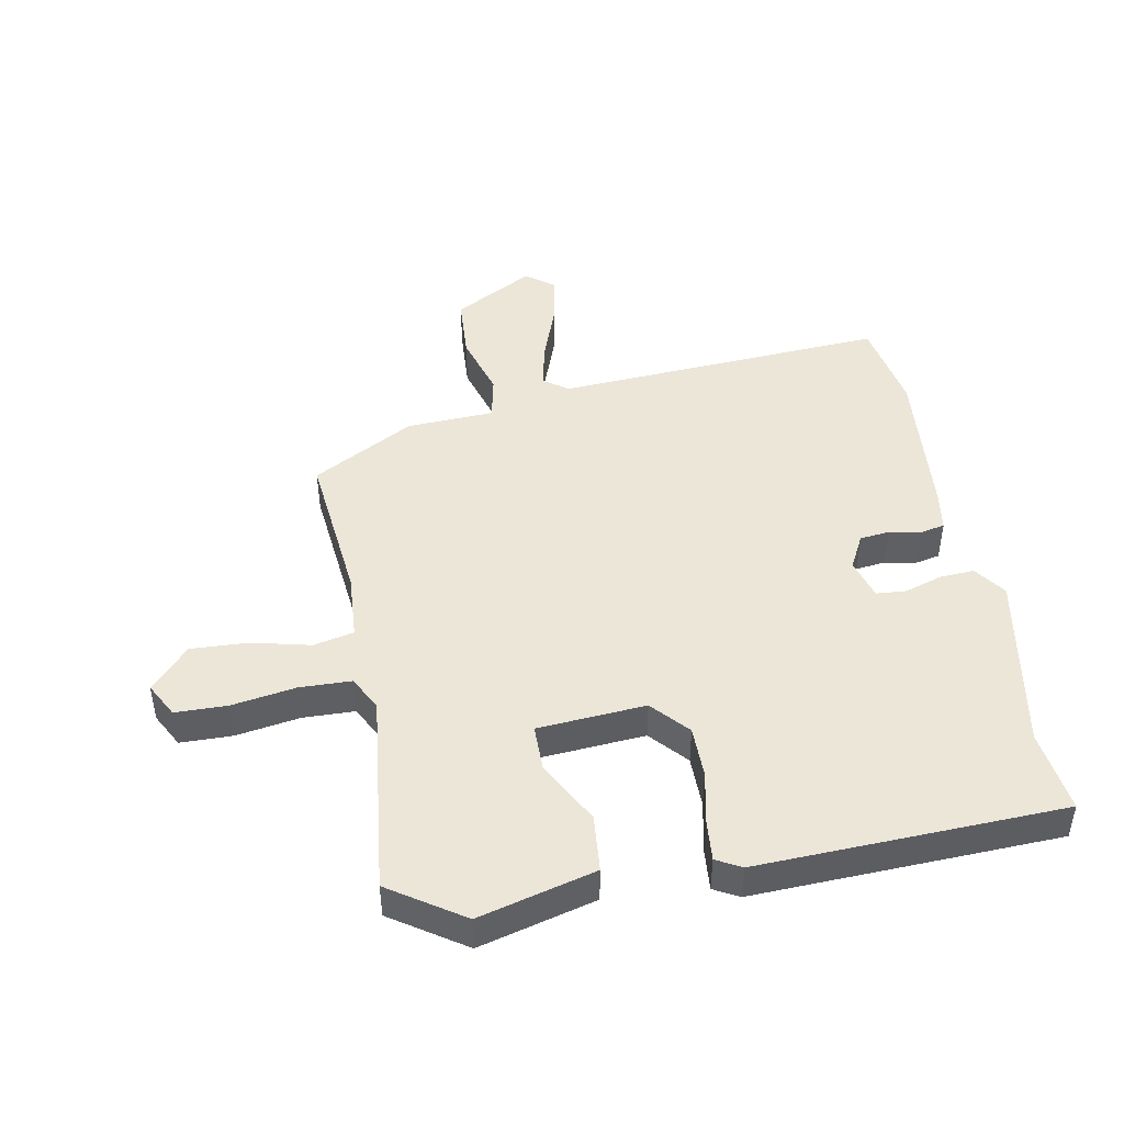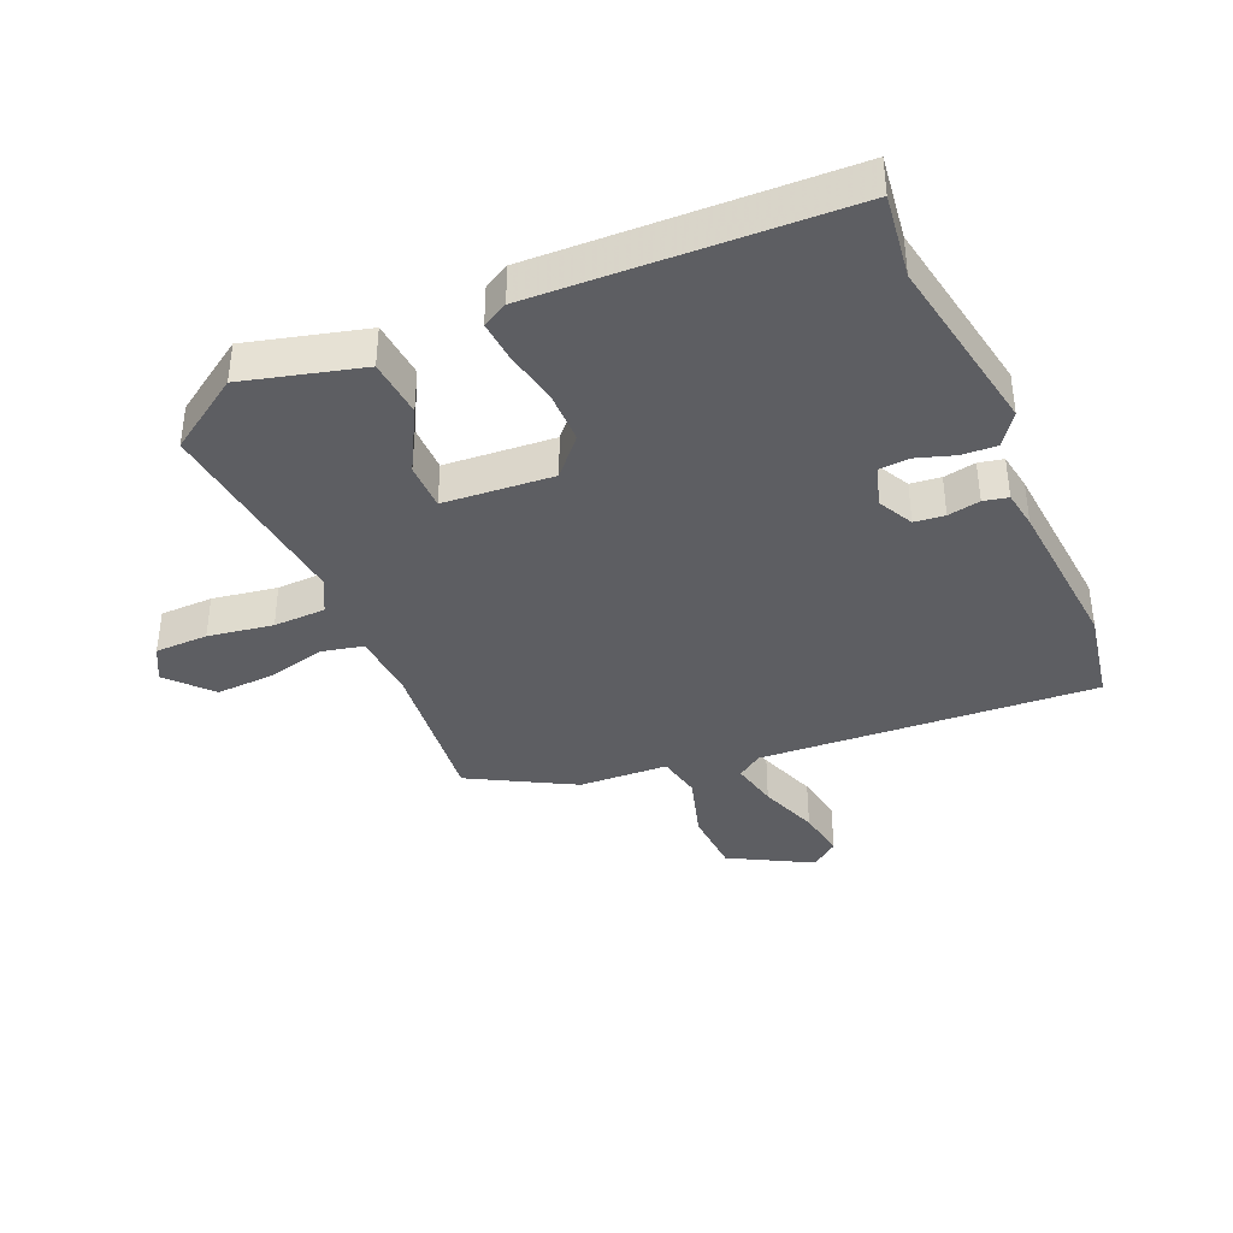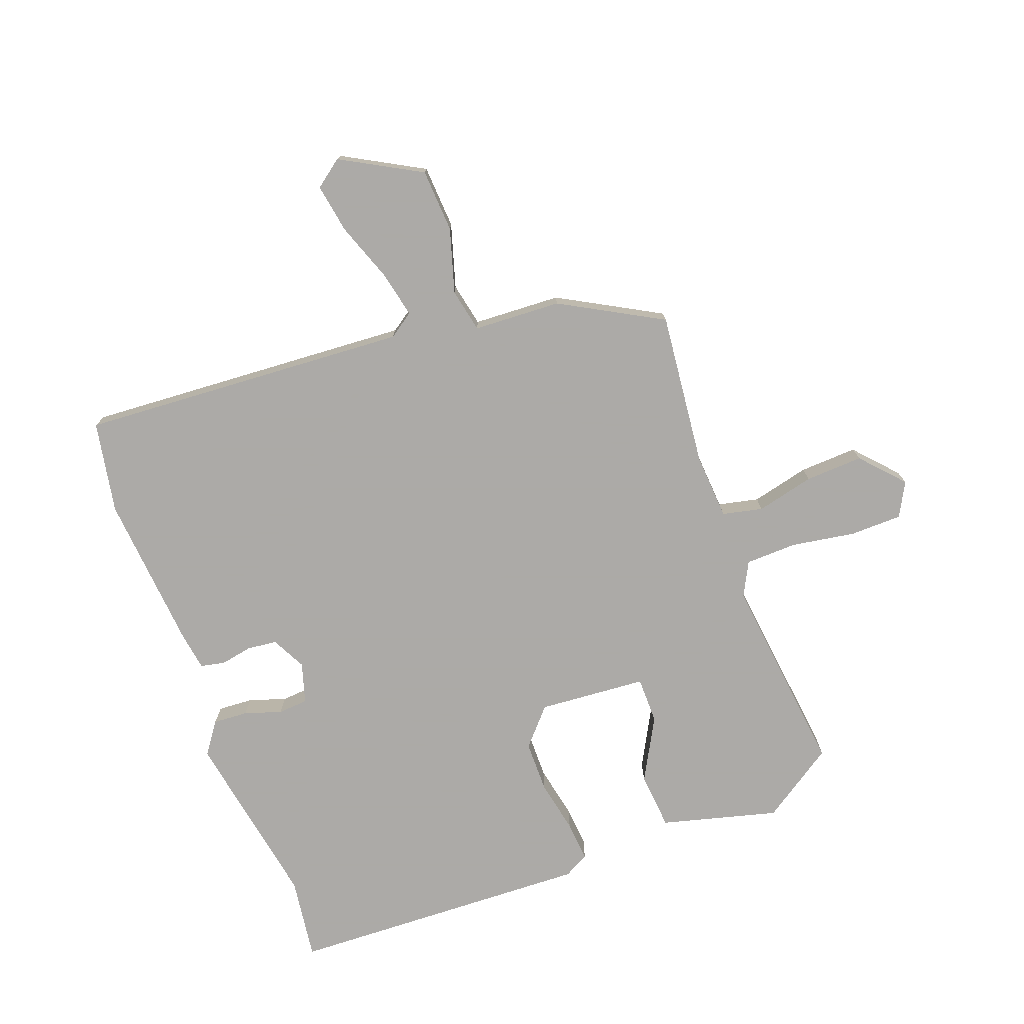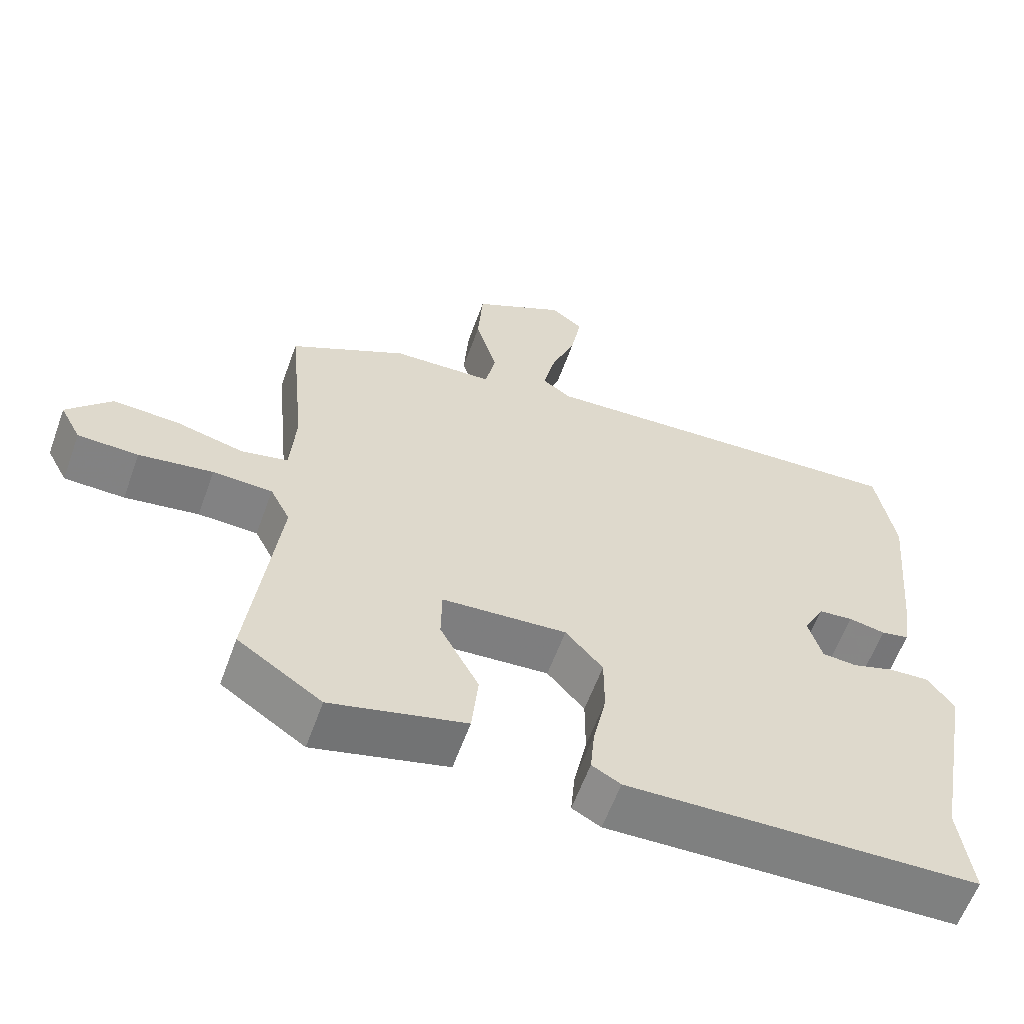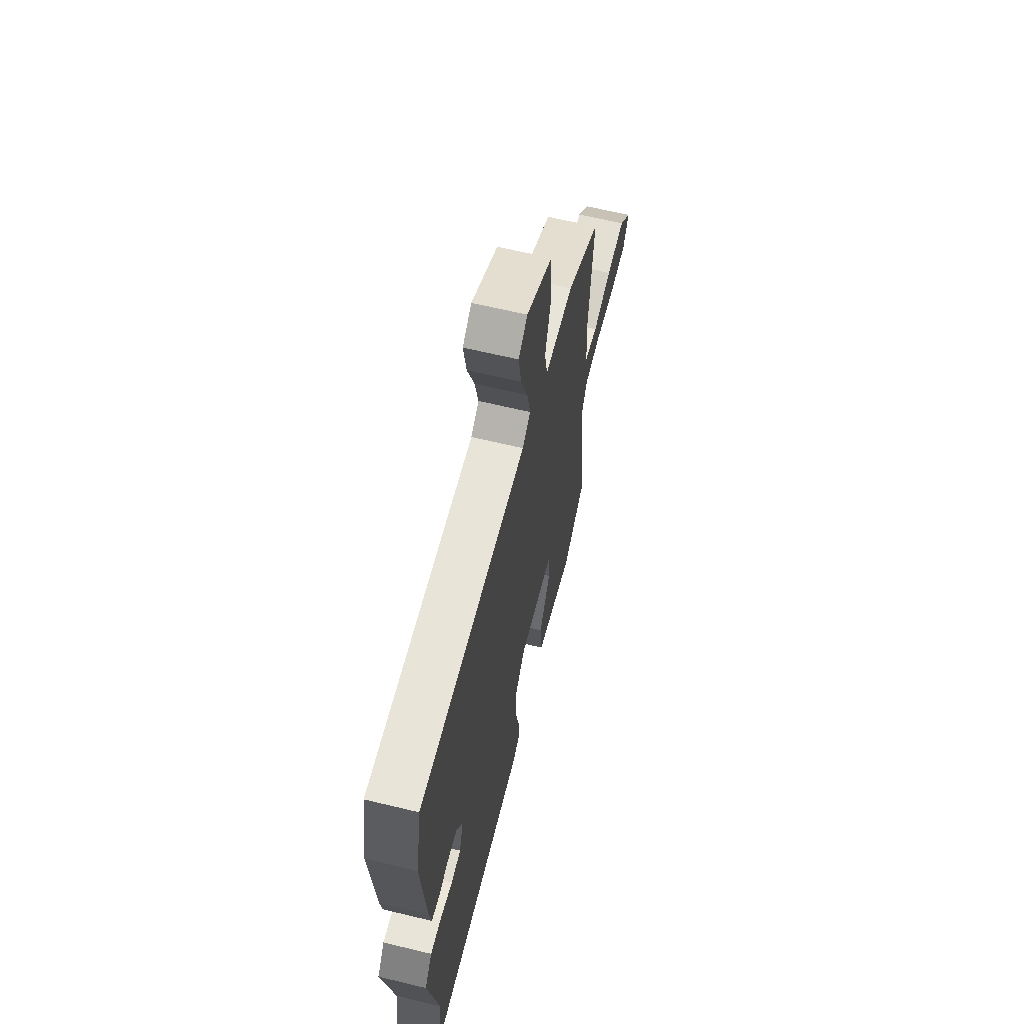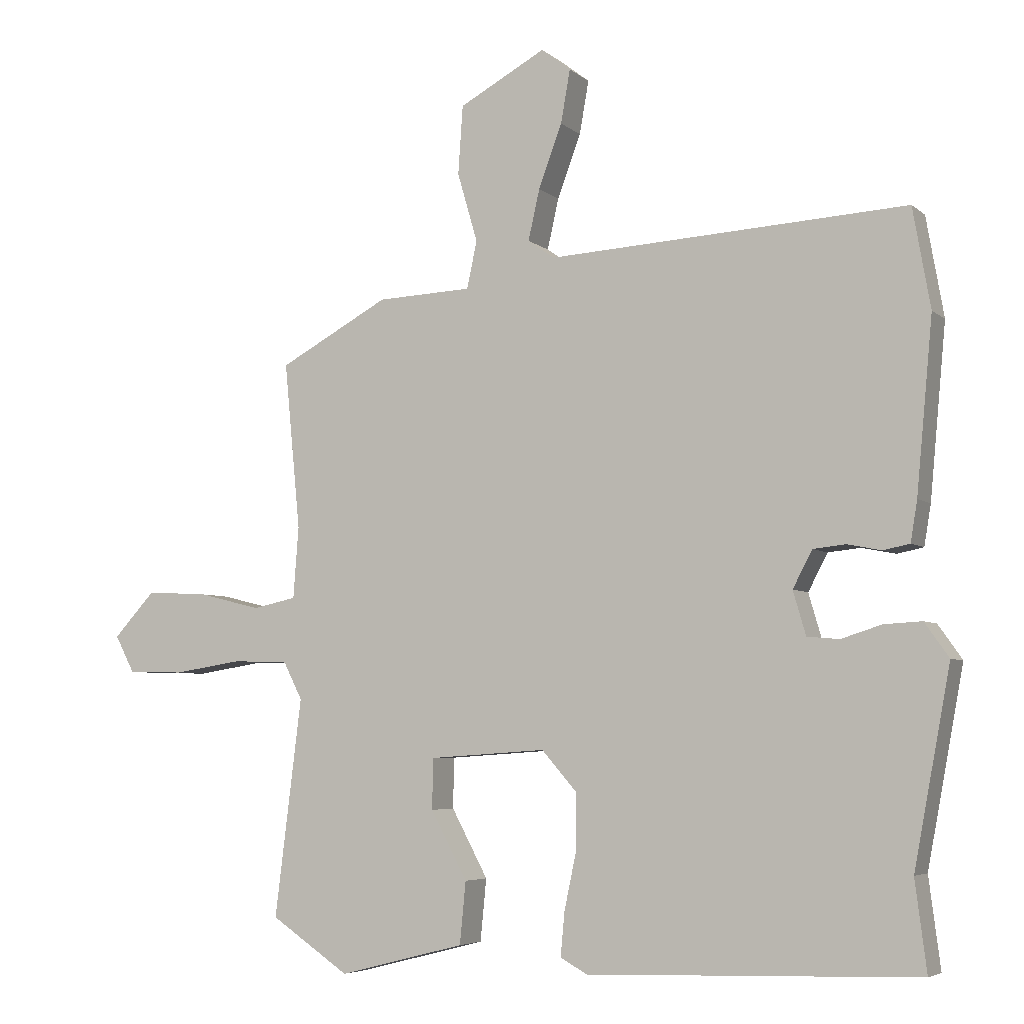
<metadata>
{"format":"obj","ext":"obj","renderer":"f3d","projection":"perspective","resolution":1024,"background":"white","views":[{"elev":46.1,"azim":169.1,"up":"+Y"},{"elev":-38.8,"azim":-157.0,"up":"+Y"},{"elev":-76.0,"azim":19.9,"up":"+Y"},{"elev":-60.4,"azim":160.1,"up":"+Z"},{"elev":63.4,"azim":-76.2,"up":"+Z"},{"elev":-5.2,"azim":-155.5,"up":"+Z"}]}
</metadata>
<code>
v 0.482 0.07 0.373
v 0.458 0.07 0.125
v 0.466 0.07 0.019
v 0.531 0.07 0.005
v 0.624 0.07 0.028
v 0.717 0.07 0.033
v 0.779 0.07 -0.034
v 0.75 0.07 -0.089
v 0.666 0.07 -0.091
v 0.563 0.07 -0.075
v 0.48 0.07 -0.078
v 0.452 0.07 -0.133
v 0.492 0.07 -0.457
v 0.375 0.07 -0.536
v 0.187 0.07 -0.488
v 0.178 0.07 -0.396
v 0.232 0.07 -0.295
v 0.231 0.07 -0.22
v 0.057 0.07 -0.208
v 0.005 0.07 -0.267
v 0.005 0.07 -0.35
v 0.023 0.07 -0.435
v 0.029 0.07 -0.5
v -0.011 0.07 -0.522
v -0.501 0.07 -0.507
v -0.484 0.07 -0.374
v -0.538 0.07 -0.086
v -0.502 0.07 -0.035
v -0.446 0.07 -0.038
v -0.386 0.07 -0.057
v -0.338 0.07 -0.053
v -0.319 0.07 0.012
v -0.348 0.07 0.067
v -0.396 0.07 0.072
v -0.447 0.07 0.062
v -0.486 0.07 0.07
v -0.496 0.07 0.13
v -0.52 0.07 0.385
v -0.494 0.07 0.533
v 0.038 0.07 0.503
v 0.078 0.07 0.531
v 0.061 0.07 0.606
v 0.026 0.07 0.7
v 0.012 0.07 0.779
v 0.056 0.07 0.813
v 0.185 0.07 0.743
v 0.192 0.07 0.641
v 0.162 0.07 0.538
v 0.177 0.07 0.468
v 0.318 0.07 0.462
v 0.482 0 0.373
v 0.458 0 0.125
v 0.466 0 0.019
v 0.531 0 0.005
v 0.624 0 0.028
v 0.717 0 0.033
v 0.779 0 -0.034
v 0.75 0 -0.089
v 0.666 0 -0.091
v 0.563 0 -0.075
v 0.48 0 -0.078
v 0.452 0 -0.133
v 0.492 0 -0.457
v 0.375 0 -0.536
v 0.187 0 -0.488
v 0.178 0 -0.396
v 0.232 0 -0.295
v 0.231 0 -0.22
v 0.057 0 -0.208
v 0.005 0 -0.267
v 0.005 0 -0.35
v 0.023 0 -0.435
v 0.029 0 -0.5
v -0.011 0 -0.522
v -0.501 0 -0.507
v -0.484 0 -0.374
v -0.538 0 -0.086
v -0.502 0 -0.035
v -0.446 0 -0.038
v -0.386 0 -0.057
v -0.338 0 -0.053
v -0.319 0 0.012
v -0.348 0 0.067
v -0.396 0 0.072
v -0.447 0 0.062
v -0.486 0 0.07
v -0.496 0 0.13
v -0.52 0 0.385
v -0.494 0 0.533
v 0.038 0 0.503
v 0.078 0 0.531
v 0.061 0 0.606
v 0.026 0 0.7
v 0.012 0 0.779
v 0.056 0 0.813
v 0.185 0 0.743
v 0.192 0 0.641
v 0.162 0 0.538
v 0.177 0 0.468
v 0.318 0 0.462
f 49 50 1 2
f 46 47 48
f 45 46 48
f 44 45 48
f 43 44 48
f 42 43 48
f 41 42 48 49
f 49 2 3
f 41 49 3
f 40 41 3
f 38 39 40
f 37 38 40
f 36 37 40
f 35 36 40
f 34 35 40
f 33 34 40 3
f 28 29 30
f 27 28 30
f 26 27 30
f 26 30 31
f 25 26 31
f 24 25 31
f 23 24 31
f 22 23 31
f 21 22 31
f 20 21 31 32
f 15 16 17
f 14 15 17
f 13 14 17
f 12 13 17
f 11 12 17 18
f 8 9 10
f 7 8 10
f 6 7 10
f 5 6 10
f 4 5 10
f 4 10 11
f 11 18 19
f 4 11 19
f 3 4 19
f 19 20 32 33
f 3 19 33
f 52 51 100 99
f 98 97 96
f 98 96 95
f 98 95 94
f 98 94 93
f 98 93 92
f 99 98 92 91
f 53 52 99
f 53 99 91
f 53 91 90
f 90 89 88
f 90 88 87
f 90 87 86
f 90 86 85
f 90 85 84
f 53 90 84 83
f 80 79 78
f 80 78 77
f 80 77 76
f 81 80 76
f 81 76 75
f 81 75 74
f 81 74 73
f 81 73 72
f 81 72 71
f 82 81 71 70
f 67 66 65
f 67 65 64
f 67 64 63
f 67 63 62
f 68 67 62 61
f 60 59 58
f 60 58 57
f 60 57 56
f 60 56 55
f 60 55 54
f 61 60 54
f 69 68 61
f 69 61 54
f 69 54 53
f 83 82 70 69
f 83 69 53
f 1 51 52 2
f 2 52 53 3
f 3 53 54 4
f 4 54 55 5
f 5 55 56 6
f 6 56 57 7
f 7 57 58 8
f 8 58 59 9
f 9 59 60 10
f 10 60 61 11
f 11 61 62 12
f 12 62 63 13
f 13 63 64 14
f 14 64 65 15
f 15 65 66 16
f 16 66 67 17
f 17 67 68 18
f 18 68 69 19
f 19 69 70 20
f 20 70 71 21
f 21 71 72 22
f 22 72 73 23
f 23 73 74 24
f 24 74 75 25
f 25 75 76 26
f 26 76 77 27
f 27 77 78 28
f 28 78 79 29
f 29 79 80 30
f 30 80 81 31
f 31 81 82 32
f 32 82 83 33
f 33 83 84 34
f 34 84 85 35
f 35 85 86 36
f 36 86 87 37
f 37 87 88 38
f 38 88 89 39
f 39 89 90 40
f 40 90 91 41
f 41 91 92 42
f 42 92 93 43
f 43 93 94 44
f 44 94 95 45
f 45 95 96 46
f 46 96 97 47
f 47 97 98 48
f 48 98 99 49
f 49 99 100 50
f 50 100 51 1

</code>
